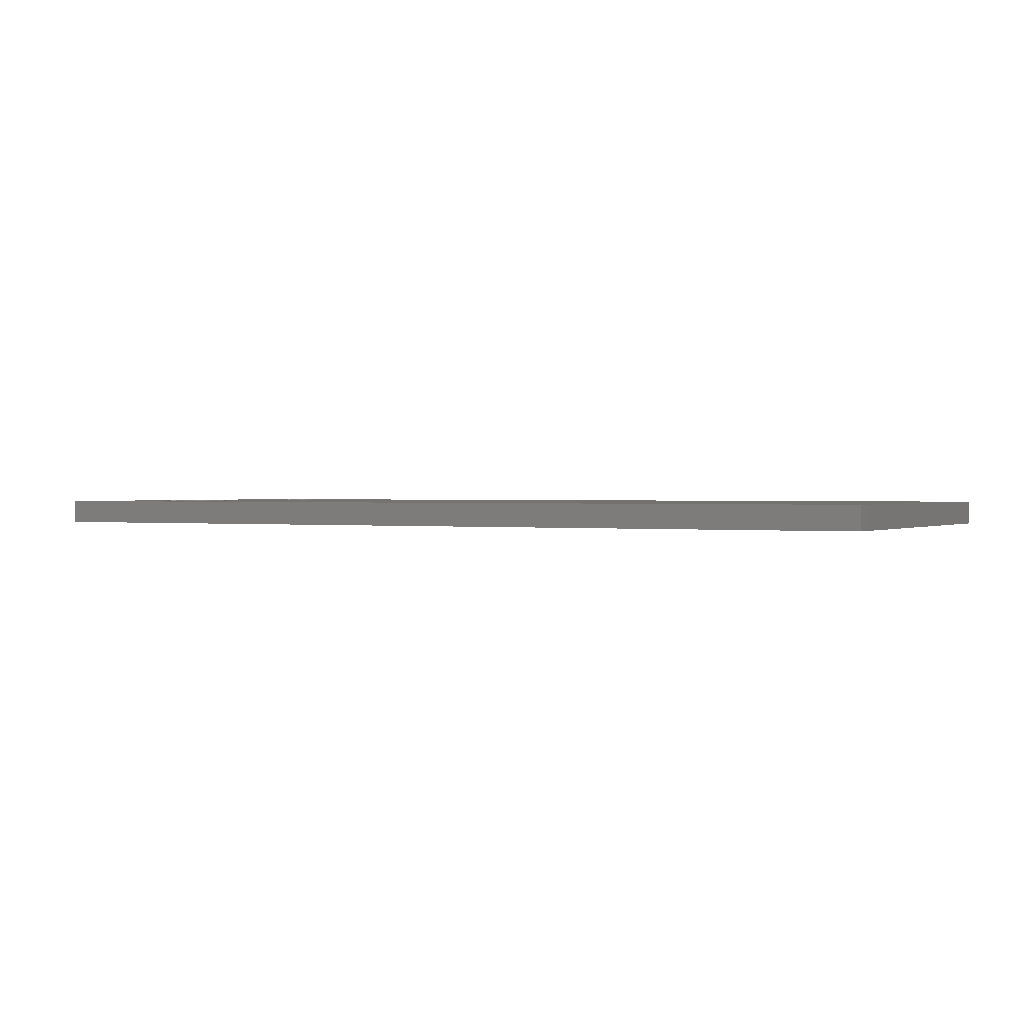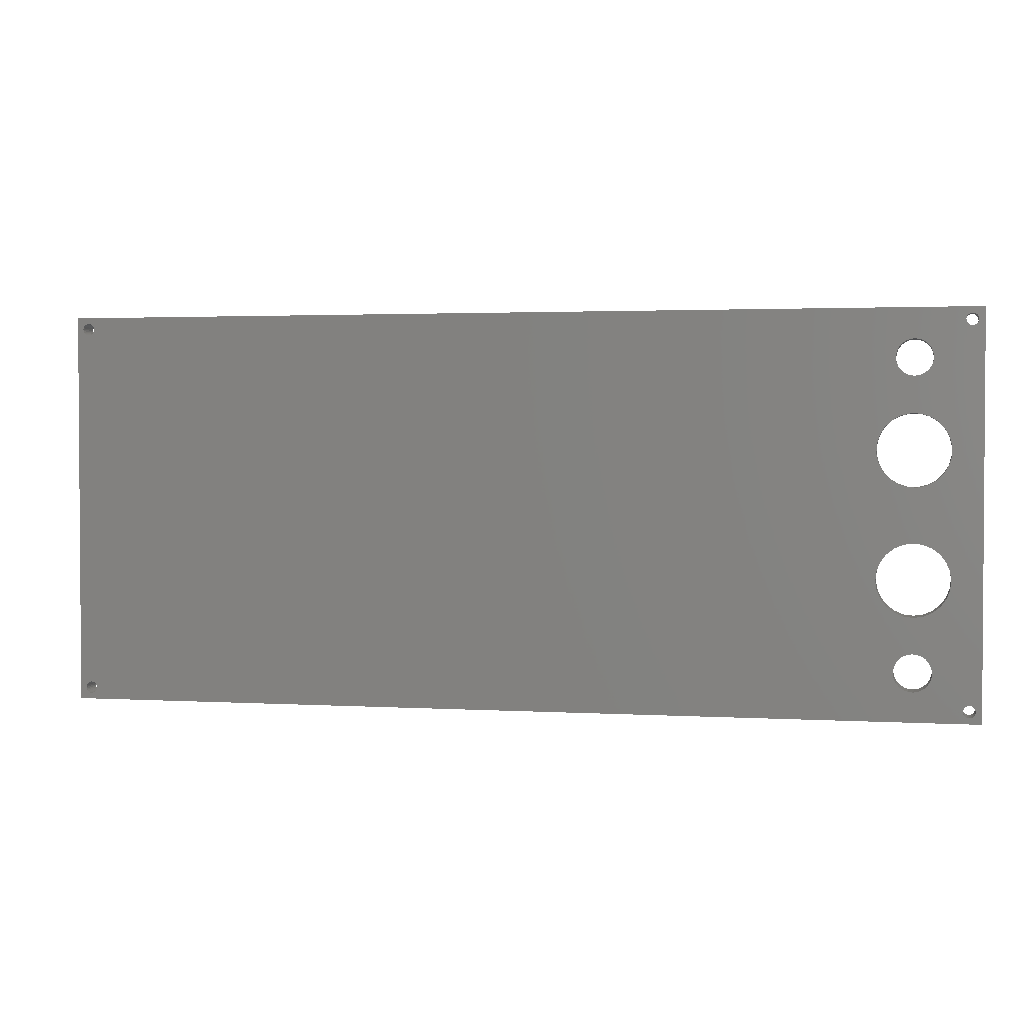
<metadata>
{"format":"stl","ext":"stl","renderer":"f3d","projection":"perspective","resolution":1024,"background":"white","views":[{"elev":0.8,"azim":-151.7,"up":"+Z"},{"elev":2.2,"azim":11.9,"up":"+Y"}]}
</metadata>
<code>
# stl→obj: 392 verts, 812 faces
v -27 60 4
v -27.03 59.74 0
v -27.03 59.74 4
v -27 60 0
v -27.13 60.5 4
v -27.03 60.26 0
v -27.03 60.26 4
v -27.13 60.5 0
v -27.29 60.71 4
v -27.29 60.71 0
v -27.13 59.5 0
v -27.13 59.5 4
v 125 62 0
v 125 -5 4
v 125 -5 0
v 125 62 4
v -27.5 60.87 0
v -27.5 60.87 4
v -28.71 59.29 4
v -28.5 59.13 0
v -28.71 59.29 0
v -28.5 59.13 4
v 122.7 60.97 4
v 122.5 60.87 0
v 122.7 60.97 0
v 122.5 60.87 4
v 123.3 60.97 4
v 123 61 0
v 123.3 60.97 0
v 123 61 4
v 122.3 60.71 0
v 122.3 60.71 4
v 122.1 60.5 0
v 122 60.26 4
v 122 60.26 0
v 122.1 60.5 4
v 124 60 4
v 124 59.74 0
v 124 59.74 4
v 124 60 0
v -28.5 60.87 4
v -28.71 60.71 0
v -28.5 60.87 0
v -28.71 60.71 4
v -28 59 4
v -27.74 59.03 0
v -28 59 0
v -27.74 59.03 4
v -28.87 59.5 0
v -28.87 59.5 4
v -27.74 60.97 4
v -28 61 0
v -27.74 60.97 0
v -28 61 4
v -29 60 0
v -28.97 59.74 4
v -28.97 59.74 0
v -29 60 4
v -28.26 59.03 4
v -28.26 59.03 0
v -27.5 59.13 4
v -27.29 59.29 0
v -27.5 59.13 0
v -27.29 59.29 4
v 122.3 59.29 4
v 122.5 59.13 0
v 122.3 59.29 0
v 122.5 59.13 4
v 122.1 59.5 0
v 122.1 59.5 4
v 119.2 21.07 4
v 119.8 19.63 4.23e-15
v 119.8 19.63 4
v 119.2 21.07 4.23e-15
v 111.2 4.377 4.23e-15
v 111 3.611 4
v 111 3.611 4.23e-15
v 111.2 4.377 4
v 118.2 22.3 4
v 118.2 22.3 4.23e-15
v 119.8 16.53 4
v 119.2 15.07 4.23e-15
v 119.2 15.07 4
v 119.8 16.53 4.23e-15
v 120 18.08 4
v 120 18.08 4.23e-15
v 118.3 13.82 4.23e-15
v 118.3 13.82 4
v 110.9 2.803 4
v 110.9 2.803 4.23e-15
v 111.7 5.049 4.23e-15
v 111.7 5.049 4
v 114.6 6.039 4
v 113.8 6.094 4.23e-15
v 114.6 6.039 4.23e-15
v 113.8 6.094 4
v 115 0.06253 4
v 115.7 0.419 4.23e-15
v 115 0.06253 4.23e-15
v 115.7 0.419 4
v 111.4 1.283 4.23e-15
v 112 0.6734 4
v 112 0.6734 4.23e-15
v 111.4 1.283 4
v 115.4 5.778 4
v 115.4 5.778 4.23e-15
v 117 2.389 4
v 116.8 1.623 4.23e-15
v 116.8 1.623 4
v 117 2.389 4.23e-15
v 113.4 -0.03922 4
v 114.2 -0.09376 4.23e-15
v 113.4 -0.03922 4.23e-15
v 114.2 -0.09376 4
v 117.1 3.197 4
v 117.1 3.197 4.23e-15
v 112.3 5.581 4
v 112.3 5.581 4.23e-15
v 112.6 0.2224 4.23e-15
v 112.6 0.2224 4
v 116 5.327 4
v 116.6 4.717 4.23e-15
v 116.6 4.717 4
v 116 5.327 4.23e-15
v 116.3 0.9514 4.23e-15
v 116.3 0.9514 4
v 116.9 3.991 4.23e-15
v 116.9 3.991 4
v 111.1 2.009 4
v 111.1 2.009 4.23e-15
v 113 5.937 4.23e-15
v 113 5.937 4
v -28.26 60.97 4
v -28.26 60.97 0
v -29 -3 -1.41e-15
v -28.97 -2.741 -1.41e-15
v -28.87 -2.5 -1.41e-15
v -28.71 -2.293 -1.41e-15
v -28.5 -2.134 -1.41e-15
v -28.26 -2.034 -1.41e-15
v -28 -2 -1.41e-15
v -27.74 -2.034 -1.41e-15
v -27.5 -2.134 -1.41e-15
v -27.29 -2.293 -1.41e-15
v -27.13 -2.5 -1.41e-15
v -27.03 -2.741 -1.41e-15
v -27 -3 -1.41e-15
v 111.1 12.76 4.23e-15
v 109.8 13.7 4.23e-15
v 112.5 12.18 4.23e-15
v 114.1 12 4.23e-15
v 115.6 12.23 4.23e-15
v 117.1 12.85 4.23e-15
v -30 62 0
v -30 -5 0
v -28.97 60.26 0
v -28.87 60.5 0
v 112.5 56.6 5.461e-15
v 111.9 56.12 5.461e-15
v 111.4 55.5 5.461e-15
v 111.1 54.78 5.461e-15
v 108.1 39.92 0
v 108 38.36 0
v 108 17.92 4.23e-15
v 108.5 41.42 0
v 109.3 42.76 0
v 111 54 5.461e-15
v 110.5 43.84 0
v 113.2 56.9 5.461e-15
v 114 57 5.461e-15
v 114.8 56.9 5.461e-15
v 115.5 56.6 5.461e-15
v 116.1 56.12 5.461e-15
v 116.6 55.5 5.461e-15
v 116.9 54.78 5.461e-15
v 117 54 5.461e-15
v 117.8 43.67 0
v 118.8 42.54 0
v 122 60 0
v 119.6 41.17 0
v 120 39.64 0
v 123.5 60.87 0
v 123.7 60.71 0
v 123.9 60.5 0
v 124 60.26 0
v 124 -3 -1.41e-15
v -28 -4 -1.41e-15
v -28.26 -3.966 -1.41e-15
v -28.5 -3.866 -1.41e-15
v -28.71 -3.707 -1.41e-15
v -28.87 -3.5 -1.41e-15
v -28.97 -3.259 -1.41e-15
v -27.74 -3.966 -1.41e-15
v -27.5 -3.866 -1.41e-15
v -27.29 -3.707 -1.41e-15
v -27.13 -3.5 -1.41e-15
v -27.03 -3.259 -1.41e-15
v 108.2 16.37 4.23e-15
v 108.8 14.93 4.23e-15
v 122.5 -3.866 -1.41e-15
v 122.3 -3.707 -1.41e-15
v 122.1 -3.5 -1.41e-15
v 122 -3.259 -1.41e-15
v 122 -3 -1.41e-15
v 122.7 -3.966 -1.41e-15
v 123 -4 -1.41e-15
v 123.3 -3.966 -1.41e-15
v 123.5 -3.866 -1.41e-15
v 123.7 -3.707 -1.41e-15
v 123.9 -3.5 -1.41e-15
v 124 -3.259 -1.41e-15
v 122 59.74 0
v 122 -2.741 -1.41e-15
v 122.1 -2.5 -1.41e-15
v 122.3 -2.293 -1.41e-15
v 122.5 -2.134 -1.41e-15
v 122.7 59.03 0
v 122.7 -2.034 -1.41e-15
v 123 59 0
v 123 -2 -1.41e-15
v 123.3 59.03 0
v 123.3 -2.034 -1.41e-15
v 123.5 59.13 0
v 123.5 -2.134 -1.41e-15
v 123.7 59.29 0
v 123.7 -2.293 -1.41e-15
v 123.9 59.5 0
v 123.9 -2.5 -1.41e-15
v 124 -2.741 -1.41e-15
v 108.2 19.47 4.23e-15
v 108.4 36.83 0
v 108.8 20.93 4.23e-15
v 109.2 35.46 0
v 109.7 22.18 4.23e-15
v 110.2 34.33 0
v 110.9 23.15 4.23e-15
v 111.6 33.51 0
v 112.4 23.77 4.23e-15
v 113.1 33.07 0
v 113.9 24 4.23e-15
v 114.6 33.03 0
v 115.5 23.82 4.23e-15
v 116.2 33.4 0
v 116.9 23.24 4.23e-15
v 117.5 34.16 0
v 118.7 35.24 0
v 119.5 36.58 0
v 119.9 38.08 0
v 111.8 44.6 0
v 111.1 53.22 5.461e-15
v 111.4 52.5 5.461e-15
v 111.9 51.88 5.461e-15
v 113.4 44.97 0
v 112.5 51.4 5.461e-15
v 113.2 51.1 5.461e-15
v 114 51 5.461e-15
v 114.9 44.93 0
v 114.8 51.1 5.461e-15
v 115.5 51.4 5.461e-15
v 116.4 44.49 0
v 116.1 51.88 5.461e-15
v 116.6 52.5 5.461e-15
v 116.9 53.22 5.461e-15
v 111 54 4
v 111.1 54.78 4
v 115.5 51.4 4
v 116.1 51.88 4
v 111.6 33.51 4
v 113.1 33.07 4
v 123.5 59.13 4
v 123.7 59.29 4
v 119.5 36.58 4
v 118.7 35.24 4
v 113.4 44.97 4
v 111.8 44.6 4
v 117.8 43.67 4
v 116.4 44.49 4
v 117.5 34.16 4
v 114.6 33.03 4
v 113.2 56.9 4
v 112.5 56.6 4
v 117 54 4
v 116.9 53.22 4
v 116.1 56.12 4
v 116.6 55.5 4
v 114.9 44.93 4
v -28.87 60.5 4
v -28.97 60.26 4
v -30 62 4
v -30 -5 4
v -28.97 -2.741 4
v -29 -3 4
v -28.87 -2.5 4
v -28.71 -2.293 4
v -28.5 -2.134 4
v -28.26 -2.034 4
v -28 -2 4
v -27.74 -2.034 4
v -27.5 -2.134 4
v -27.29 -2.293 4
v -27.13 -2.5 4
v -27.03 -2.741 4
v -27 -3 4
v 110.5 43.84 4
v 111.1 53.22 4
v 111.4 52.5 4
v 111.9 51.88 4
v 112.5 51.4 4
v 113.2 51.1 4
v 114 51 4
v 114.8 51.1 4
v 116.6 52.5 4
v 108.2 19.47 4
v 108 38.36 4
v 108 17.92 4
v 108.4 36.83 4
v 108.8 20.93 4
v 109.2 35.46 4
v 109.7 22.18 4
v 110.2 34.33 4
v 110.9 23.15 4
v 112.4 23.77 4
v 113.9 24 4
v 115.5 23.82 4
v 116.2 33.4 4
v 116.9 23.24 4
v 119.9 38.08 4
v 120 39.64 4
v -28.97 -3.259 4
v -28.87 -3.5 4
v -28.71 -3.707 4
v -28.5 -3.866 4
v -28.26 -3.966 4
v -28 -4 4
v -27.74 -3.966 4
v -27.5 -3.866 4
v -27.29 -3.707 4
v -27.13 -3.5 4
v -27.03 -3.259 4
v 108.2 16.37 4
v 108.8 14.93 4
v 109.8 13.7 4
v 122.5 -3.866 4
v 122.3 -3.707 4
v 122.1 -3.5 4
v 122 -3.259 4
v 122 -3 4
v 122.7 -3.966 4
v 123 -4 4
v 123.3 -3.966 4
v 123.5 -3.866 4
v 123.7 -3.707 4
v 123.9 -3.5 4
v 124 -3.259 4
v 124 -3 4
v 111.9 56.12 4
v 111.4 55.5 4
v 108.1 39.92 4
v 108.5 41.42 4
v 109.3 42.76 4
v 114 57 4
v 114.8 56.9 4
v 115.5 56.6 4
v 116.9 54.78 4
v 118.8 42.54 4
v 122 60 4
v 119.6 41.17 4
v 123.5 60.87 4
v 123.7 60.71 4
v 123.9 60.5 4
v 124 60.26 4
v 122 -2.741 4
v 122 59.74 4
v 122.1 -2.5 4
v 122.3 -2.293 4
v 122.5 -2.134 4
v 122.7 -2.034 4
v 122.7 59.03 4
v 123 -2 4
v 123 59 4
v 123.3 -2.034 4
v 123.3 59.03 4
v 123.5 -2.134 4
v 123.7 -2.293 4
v 123.9 -2.5 4
v 123.9 59.5 4
v 124 -2.741 4
v 111.1 12.76 4
v 112.5 12.18 4
v 114.1 12 4
v 115.6 12.23 4
v 117.1 12.85 4
f 1 2 3
f 2 1 4
f 5 6 7
f 6 5 8
f 9 8 5
f 8 9 10
f 3 11 12
f 11 3 2
f 13 14 15
f 14 13 16
f 9 17 10
f 17 9 18
f 19 20 21
f 20 19 22
f 23 24 25
f 24 23 26
f 27 28 29
f 28 27 30
f 26 31 24
f 31 26 32
f 33 34 35
f 34 33 36
f 37 38 39
f 38 37 40
f 41 42 43
f 42 41 44
f 45 46 47
f 46 45 48
f 49 19 21
f 19 49 50
f 51 52 53
f 52 51 54
f 55 56 57
f 56 55 58
f 59 47 60
f 47 59 45
f 61 62 63
f 62 61 64
f 22 60 20
f 60 22 59
f 65 66 67
f 66 65 68
f 69 65 67
f 65 69 70
f 71 72 73
f 72 71 74
f 75 76 77
f 76 75 78
f 79 74 71
f 74 79 80
f 81 82 83
f 82 81 84
f 85 84 81
f 84 85 86
f 73 86 85
f 86 73 72
f 83 87 88
f 87 83 82
f 77 89 90
f 89 77 76
f 91 78 75
f 78 91 92
f 93 94 95
f 94 93 96
f 97 98 99
f 98 97 100
f 101 102 103
f 102 101 104
f 105 95 106
f 95 105 93
f 107 108 109
f 108 107 110
f 111 112 113
f 112 111 114
f 115 110 107
f 110 115 116
f 117 91 118
f 91 117 92
f 102 119 103
f 119 102 120
f 121 122 123
f 122 121 124
f 121 106 124
f 106 121 105
f 109 125 126
f 125 109 108
f 123 127 128
f 127 123 122
f 90 129 130
f 129 90 89
f 114 99 112
f 99 114 97
f 100 125 98
f 125 100 126
f 128 116 115
f 116 128 127
f 96 131 94
f 131 96 132
f 132 118 131
f 118 132 117
f 120 113 119
f 113 120 111
f 130 104 101
f 104 130 129
f 133 43 134
f 43 133 41
f 57 135 55
f 135 57 136
f 136 57 49
f 136 49 137
f 137 49 21
f 137 21 138
f 138 21 139
f 139 21 20
f 139 20 60
f 139 60 140
f 140 60 47
f 140 47 141
f 141 47 46
f 141 46 142
f 142 46 143
f 143 46 63
f 143 63 62
f 143 62 144
f 144 62 11
f 144 11 145
f 145 11 2
f 145 2 146
f 146 2 4
f 146 4 147
f 148 90 149
f 90 148 77
f 77 148 75
f 75 148 150
f 75 150 91
f 91 150 118
f 118 150 131
f 131 150 151
f 131 151 94
f 94 151 95
f 95 151 152
f 95 152 106
f 106 152 124
f 124 152 153
f 124 153 122
f 122 153 127
f 127 153 116
f 116 153 87
f 154 55 155
f 55 154 156
f 156 154 157
f 157 154 42
f 42 154 43
f 43 154 134
f 134 154 52
f 52 154 13
f 52 13 53
f 53 13 17
f 17 13 10
f 10 13 8
f 8 13 6
f 6 13 4
f 4 13 147
f 147 13 158
f 147 158 159
f 147 159 160
f 147 160 161
f 147 161 162
f 147 162 163
f 147 163 164
f 162 161 165
f 165 161 166
f 166 161 167
f 166 167 168
f 158 13 169
f 169 13 24
f 169 24 170
f 170 24 171
f 171 24 172
f 172 24 173
f 173 24 31
f 173 31 174
f 174 31 175
f 175 31 176
f 176 31 33
f 176 33 35
f 176 35 177
f 177 35 178
f 178 35 179
f 178 179 180
f 180 179 181
f 181 179 86
f 24 13 25
f 25 13 28
f 28 13 29
f 29 13 182
f 182 13 183
f 183 13 184
f 184 13 185
f 185 13 40
f 40 13 186
f 155 187 15
f 187 155 188
f 188 155 189
f 189 155 190
f 190 155 191
f 191 155 192
f 192 155 135
f 135 155 55
f 15 187 193
f 15 193 194
f 15 194 195
f 15 195 196
f 15 196 197
f 15 197 147
f 15 147 119
f 119 147 103
f 103 147 101
f 101 147 130
f 130 147 198
f 198 147 164
f 130 198 90
f 90 198 199
f 90 199 149
f 15 119 113
f 15 113 200
f 200 113 112
f 200 112 99
f 200 99 98
f 200 98 201
f 201 98 125
f 201 125 108
f 201 108 110
f 201 110 202
f 202 110 116
f 202 116 203
f 203 116 87
f 203 87 82
f 203 82 204
f 204 82 84
f 204 84 86
f 204 86 179
f 15 200 205
f 15 205 206
f 15 206 207
f 15 207 208
f 15 208 209
f 15 209 210
f 15 210 211
f 15 211 186
f 15 186 13
f 212 204 179
f 204 212 213
f 213 212 69
f 213 69 214
f 214 69 67
f 214 67 215
f 215 67 66
f 215 66 216
f 216 66 217
f 216 217 218
f 218 217 219
f 218 219 220
f 220 219 221
f 220 221 222
f 222 221 223
f 222 223 224
f 224 223 225
f 224 225 226
f 226 225 227
f 226 227 228
f 228 227 38
f 228 38 229
f 229 38 40
f 229 40 186
f 163 230 164
f 230 163 231
f 230 231 232
f 232 231 233
f 232 233 234
f 234 233 235
f 234 235 236
f 236 235 237
f 236 237 238
f 238 237 239
f 238 239 240
f 240 239 241
f 240 241 242
f 242 241 243
f 242 243 244
f 244 243 245
f 244 245 80
f 80 245 246
f 80 246 74
f 74 246 247
f 74 247 72
f 72 247 248
f 72 248 86
f 86 248 181
f 167 249 168
f 249 167 250
f 249 250 251
f 249 251 252
f 249 252 253
f 253 252 254
f 253 254 255
f 253 255 256
f 253 256 257
f 257 256 258
f 257 258 259
f 257 259 260
f 260 259 261
f 260 261 262
f 260 262 177
f 177 262 263
f 177 263 176
f 161 264 167
f 264 161 265
f 266 261 259
f 261 266 267
f 54 134 52
f 134 54 133
f 268 239 237
f 239 268 269
f 57 50 49
f 50 57 56
f 270 225 223
f 225 270 271
f 272 246 273
f 246 272 247
f 274 249 253
f 249 274 275
f 276 260 177
f 260 276 277
f 278 246 245
f 246 278 273
f 269 241 239
f 241 269 279
f 280 158 169
f 158 280 281
f 282 263 283
f 263 282 176
f 284 174 285
f 174 284 173
f 286 253 257
f 253 286 274
f 12 62 64
f 62 12 11
f 42 287 157
f 287 42 44
f 7 4 1
f 4 7 6
f 48 63 46
f 63 48 61
f 156 58 55
f 58 156 288
f 18 53 17
f 53 18 51
f 289 155 290
f 155 289 154
f 291 58 292
f 58 291 56
f 56 291 293
f 56 293 50
f 50 293 294
f 50 294 19
f 19 294 295
f 19 295 22
f 22 295 296
f 22 296 59
f 59 296 297
f 59 297 45
f 45 297 298
f 45 298 48
f 48 298 299
f 48 299 61
f 61 299 300
f 61 300 64
f 64 300 301
f 64 301 12
f 12 301 302
f 12 302 3
f 3 302 303
f 3 303 1
f 275 264 304
f 264 275 305
f 305 275 306
f 306 275 307
f 307 275 274
f 307 274 308
f 308 274 309
f 309 274 310
f 310 274 286
f 310 286 311
f 311 286 266
f 266 286 277
f 266 277 267
f 267 277 312
f 312 277 276
f 312 276 283
f 283 276 282
f 313 314 315
f 314 313 316
f 316 313 317
f 316 317 318
f 318 317 319
f 318 319 320
f 320 319 321
f 320 321 268
f 268 321 322
f 268 322 269
f 269 322 323
f 269 323 279
f 279 323 324
f 279 324 325
f 325 324 326
f 325 326 278
f 278 326 79
f 278 79 273
f 273 79 71
f 273 71 272
f 272 71 73
f 272 73 327
f 327 73 85
f 327 85 328
f 290 292 289
f 292 290 329
f 329 290 330
f 330 290 331
f 331 290 332
f 332 290 333
f 333 290 334
f 334 290 14
f 334 14 335
f 335 14 336
f 336 14 337
f 337 14 338
f 338 14 339
f 339 14 303
f 303 14 120
f 303 120 1
f 1 120 102
f 1 102 104
f 1 104 129
f 1 129 340
f 1 340 315
f 340 129 89
f 340 89 341
f 341 89 342
f 120 14 111
f 111 14 343
f 111 343 114
f 114 343 97
f 97 343 100
f 100 343 344
f 100 344 126
f 126 344 109
f 109 344 107
f 107 344 345
f 107 345 115
f 115 345 346
f 115 346 88
f 88 346 83
f 83 346 347
f 83 347 81
f 81 347 85
f 343 14 348
f 348 14 349
f 349 14 350
f 350 14 351
f 351 14 352
f 352 14 353
f 353 14 354
f 354 14 355
f 355 14 37
f 289 54 16
f 54 289 133
f 133 289 41
f 41 289 44
f 44 289 287
f 287 289 288
f 288 289 58
f 58 289 292
f 16 54 51
f 16 51 18
f 16 18 9
f 16 9 5
f 16 5 7
f 16 7 1
f 16 1 281
f 281 1 356
f 356 1 357
f 357 1 265
f 265 1 358
f 358 1 314
f 314 1 315
f 265 358 359
f 265 359 360
f 265 360 264
f 264 360 304
f 16 281 280
f 16 280 26
f 26 280 361
f 26 361 362
f 26 362 363
f 26 363 284
f 26 284 32
f 32 284 285
f 32 285 364
f 32 364 282
f 32 282 36
f 36 282 34
f 34 282 276
f 34 276 365
f 34 365 366
f 366 365 367
f 366 367 328
f 366 328 85
f 366 85 347
f 16 26 23
f 16 23 30
f 16 30 27
f 16 27 368
f 16 368 369
f 16 369 370
f 16 370 371
f 16 371 37
f 16 37 14
f 372 366 347
f 366 372 373
f 373 372 374
f 373 374 70
f 70 374 375
f 70 375 65
f 65 375 376
f 65 376 68
f 68 376 377
f 68 377 378
f 378 377 379
f 378 379 380
f 380 379 381
f 380 381 382
f 382 381 383
f 382 383 270
f 270 383 384
f 270 384 271
f 271 384 385
f 271 385 386
f 386 385 387
f 386 387 39
f 39 387 355
f 39 355 37
f 89 388 342
f 388 89 76
f 388 76 78
f 388 78 389
f 389 78 92
f 389 92 117
f 389 117 132
f 389 132 390
f 390 132 96
f 390 96 93
f 390 93 391
f 391 93 105
f 391 105 121
f 391 121 392
f 392 121 123
f 392 123 128
f 392 128 115
f 392 115 88
f 157 288 156
f 288 157 287
f 308 255 254
f 255 308 309
f 371 40 37
f 40 371 185
f 386 225 271
f 225 386 227
f 369 184 370
f 184 369 183
f 179 373 212
f 373 179 366
f 163 316 231
f 316 163 314
f 311 259 258
f 259 311 266
f 14 155 15
f 155 14 290
f 379 218 220
f 218 379 377
f 350 208 207
f 208 350 351
f 213 347 204
f 347 213 372
f 204 346 203
f 346 204 347
f 351 209 208
f 209 351 352
f 344 200 201
f 200 344 343
f 349 207 206
f 207 349 350
f 353 209 352
f 209 353 210
f 387 186 355
f 186 387 229
f 384 228 385
f 228 384 226
f 355 211 354
f 211 355 186
f 384 224 226
f 224 384 383
f 377 216 218
f 216 377 376
f 348 206 205
f 206 348 349
f 376 215 216
f 215 376 375
f 215 374 214
f 374 215 375
f 354 210 353
f 210 354 211
f 203 345 202
f 345 203 346
f 383 222 224
f 222 383 381
f 214 372 213
f 372 214 374
f 381 220 222
f 220 381 379
f 202 344 201
f 344 202 345
f 343 205 200
f 205 343 348
f 385 229 387
f 229 385 228
f 335 194 193
f 194 335 336
f 300 145 301
f 145 300 144
f 136 292 135
f 292 136 291
f 297 140 141
f 140 297 296
f 192 330 191
f 330 192 329
f 298 141 142
f 141 298 297
f 296 139 140
f 139 296 295
f 295 138 139
f 138 295 294
f 338 195 337
f 195 338 196
f 339 196 338
f 196 339 197
f 302 147 303
f 147 302 146
f 300 143 144
f 143 300 299
f 299 142 143
f 142 299 298
f 135 329 192
f 329 135 292
f 331 189 190
f 189 331 332
f 138 293 137
f 293 138 294
f 332 188 189
f 188 332 333
f 137 291 136
f 291 137 293
f 301 146 302
f 146 301 145
f 336 195 194
f 195 336 337
f 303 197 339
f 197 303 147
f 191 331 190
f 331 191 330
f 333 187 188
f 187 333 334
f 334 193 187
f 193 334 335
f 162 314 163
f 314 162 358
f 275 168 249
f 168 275 304
f 304 166 168
f 166 304 360
f 309 256 255
f 256 309 310
f 30 25 28
f 25 30 23
f 327 247 272
f 247 327 248
f 368 29 182
f 29 368 27
f 370 185 371
f 185 370 184
f 68 217 66
f 217 68 378
f 285 175 364
f 175 285 174
f 212 70 69
f 70 212 373
f 378 219 217
f 219 378 380
f 231 318 233
f 318 231 316
f 382 223 221
f 223 382 270
f 31 36 33
f 36 31 32
f 233 320 235
f 320 233 318
f 165 358 162
f 358 165 359
f 367 181 328
f 181 367 180
f 279 243 241
f 243 279 325
f 361 169 170
f 169 361 280
f 307 254 252
f 254 307 308
f 365 180 367
f 180 365 178
f 277 257 260
f 257 277 286
f 284 172 173
f 172 284 363
f 328 248 327
f 248 328 181
f 160 265 161
f 265 160 357
f 35 366 179
f 366 35 34
f 363 171 172
f 171 363 362
f 281 159 158
f 159 281 356
f 369 182 183
f 182 369 368
f 310 258 256
f 258 310 311
f 251 307 252
f 307 251 306
f 364 176 282
f 176 364 175
f 312 261 267
f 261 312 262
f 39 227 386
f 227 39 38
f 276 178 365
f 178 276 177
f 250 306 251
f 306 250 305
f 362 170 171
f 170 362 361
f 167 305 250
f 305 167 264
f 166 359 165
f 359 166 360
f 159 357 160
f 357 159 356
f 380 221 219
f 221 380 382
f 325 245 243
f 245 325 278
f 283 262 312
f 262 283 263
f 320 237 235
f 237 320 268
f 289 13 154
f 13 289 16
f 326 242 244
f 242 326 324
f 324 240 242
f 240 324 323
f 323 238 240
f 238 323 322
f 79 244 80
f 244 79 326
f 390 152 151
f 152 390 391
f 342 148 149
f 148 342 388
f 230 315 164
f 315 230 313
f 322 236 238
f 236 322 321
f 391 153 152
f 153 391 392
f 321 234 236
f 234 321 319
f 392 87 153
f 87 392 88
f 198 341 199
f 341 198 340
f 232 313 230
f 313 232 317
f 199 342 149
f 342 199 341
f 388 150 148
f 150 388 389
f 164 340 198
f 340 164 315
f 389 151 150
f 151 389 390
f 234 317 232
f 317 234 319

</code>
